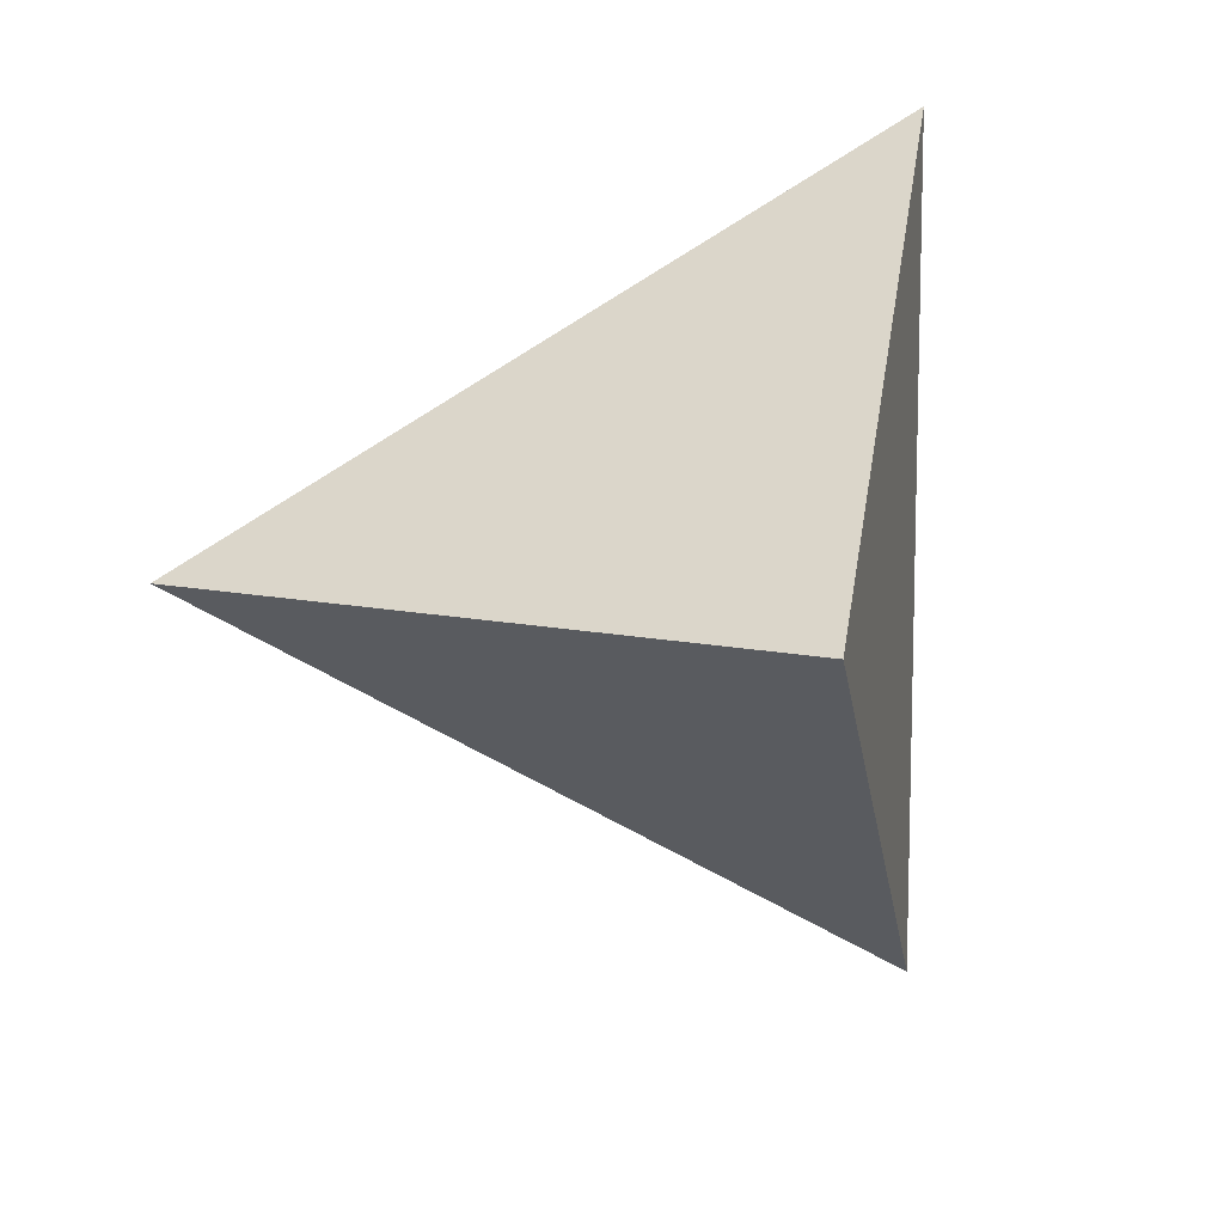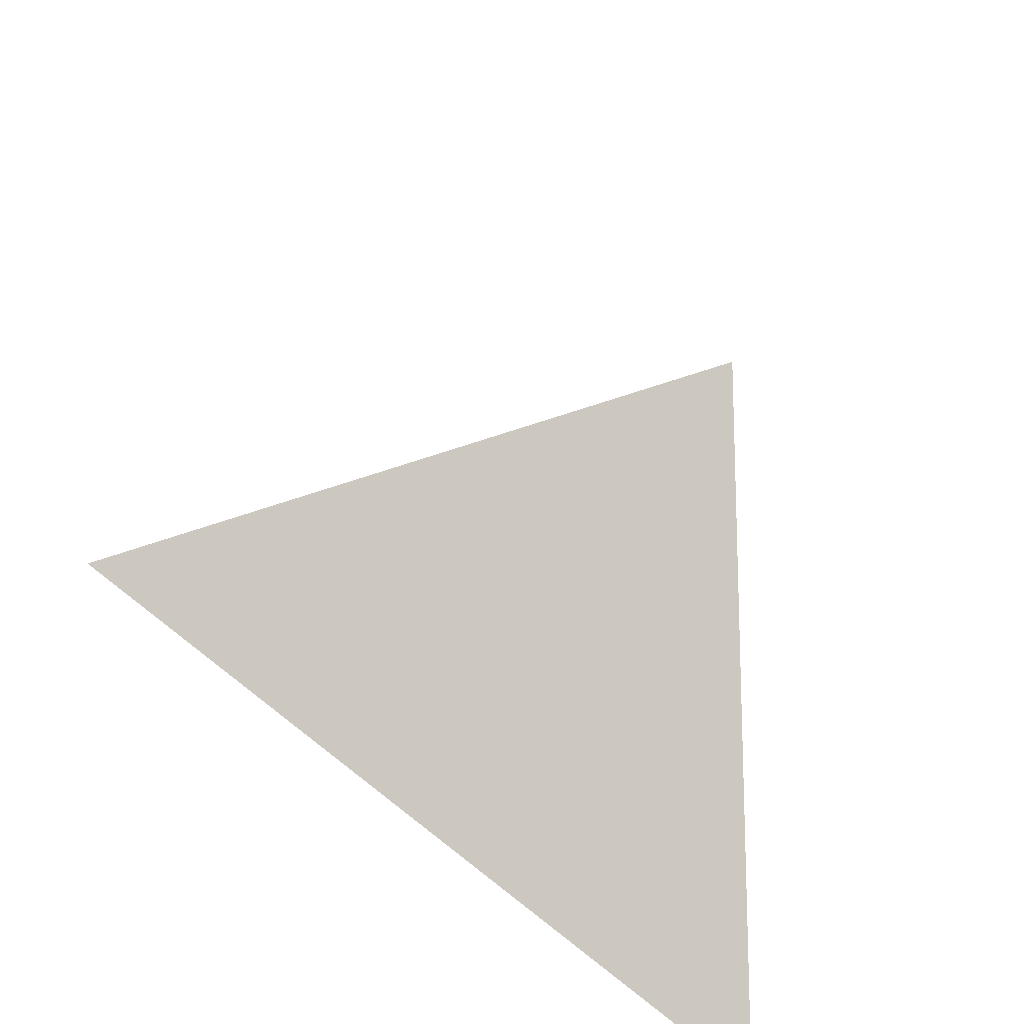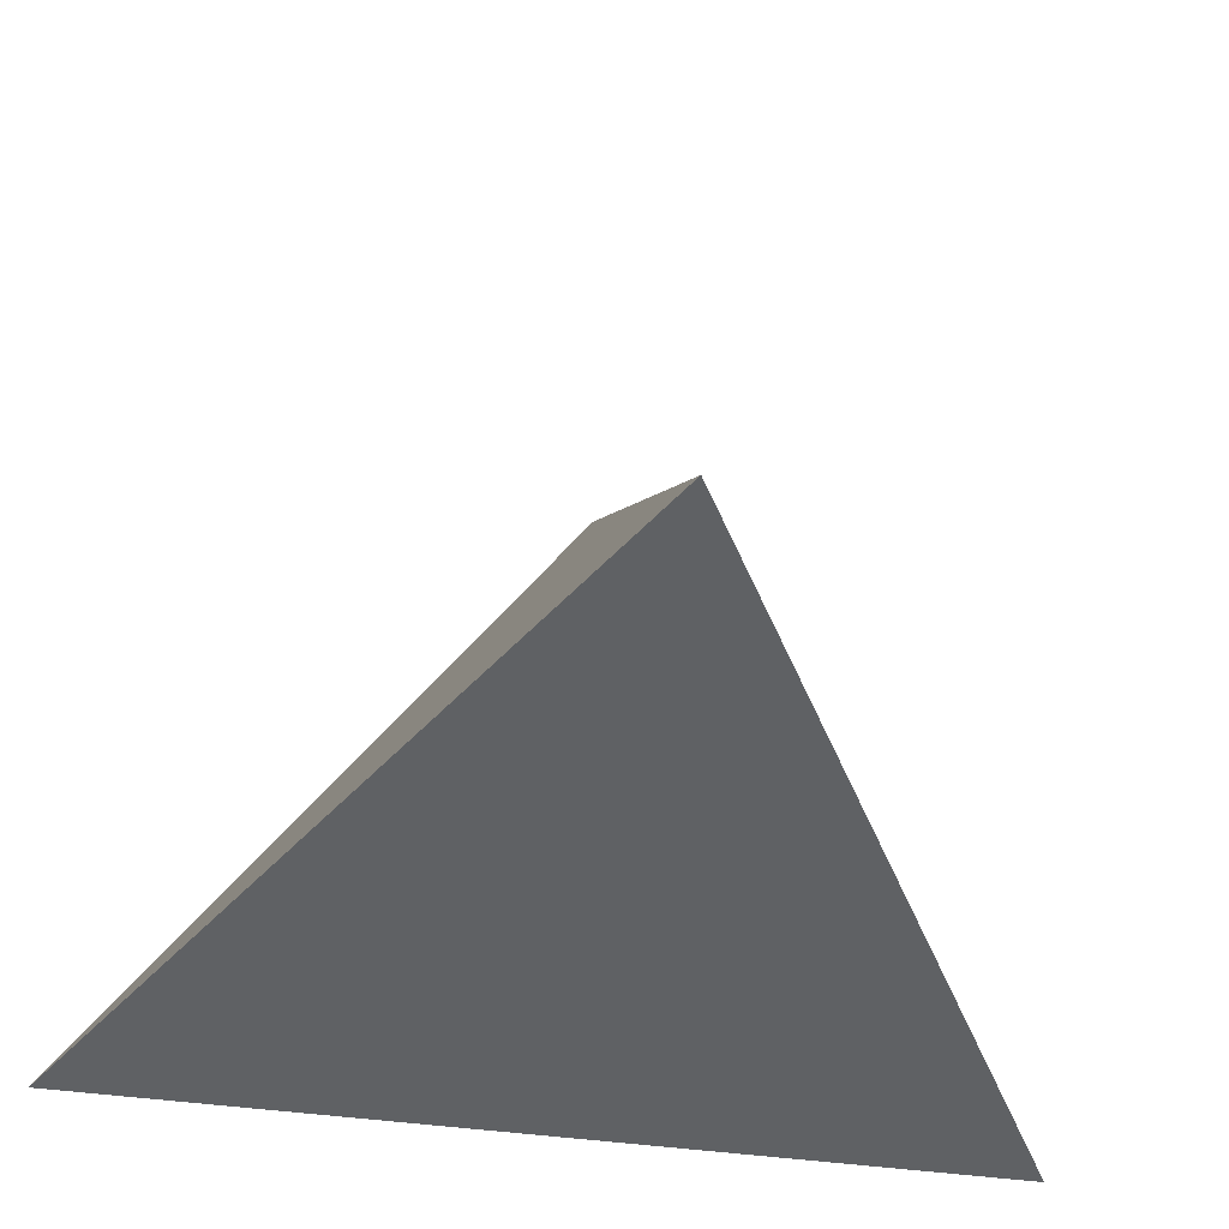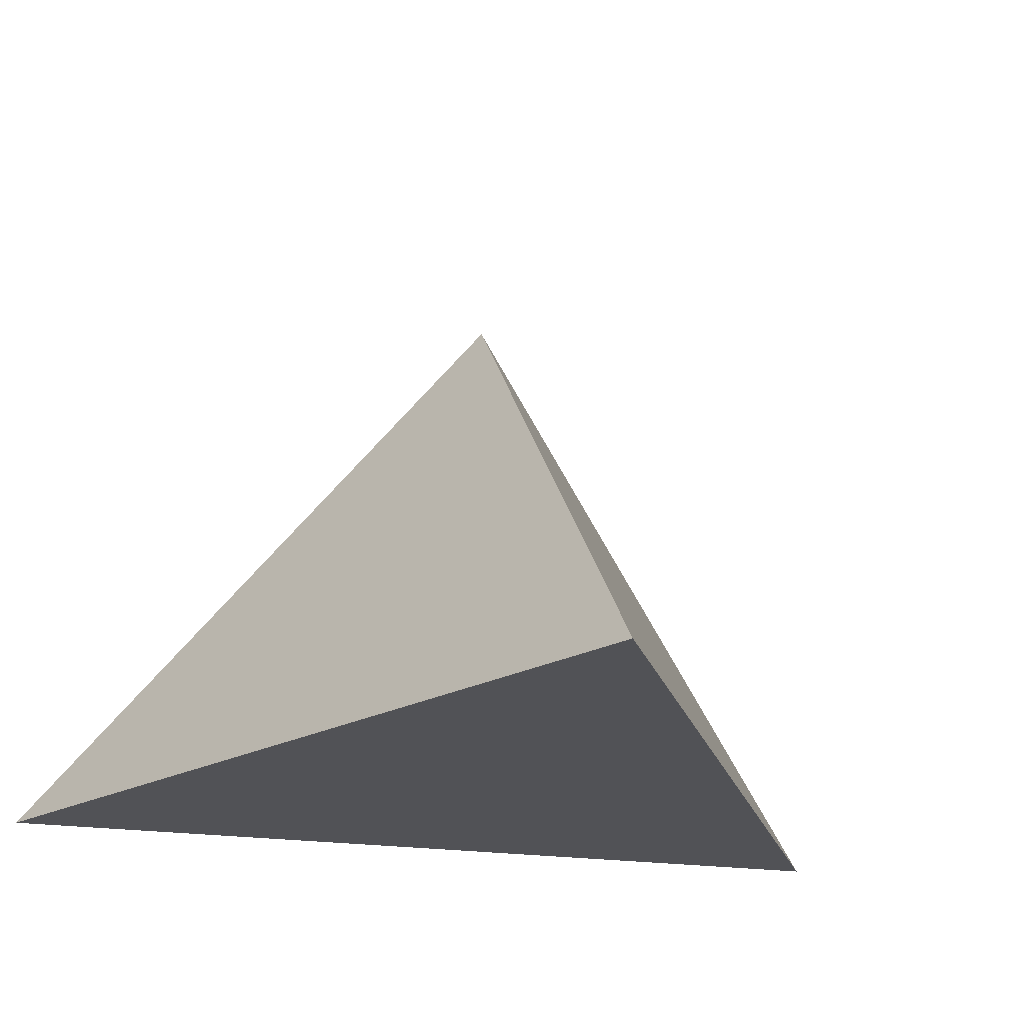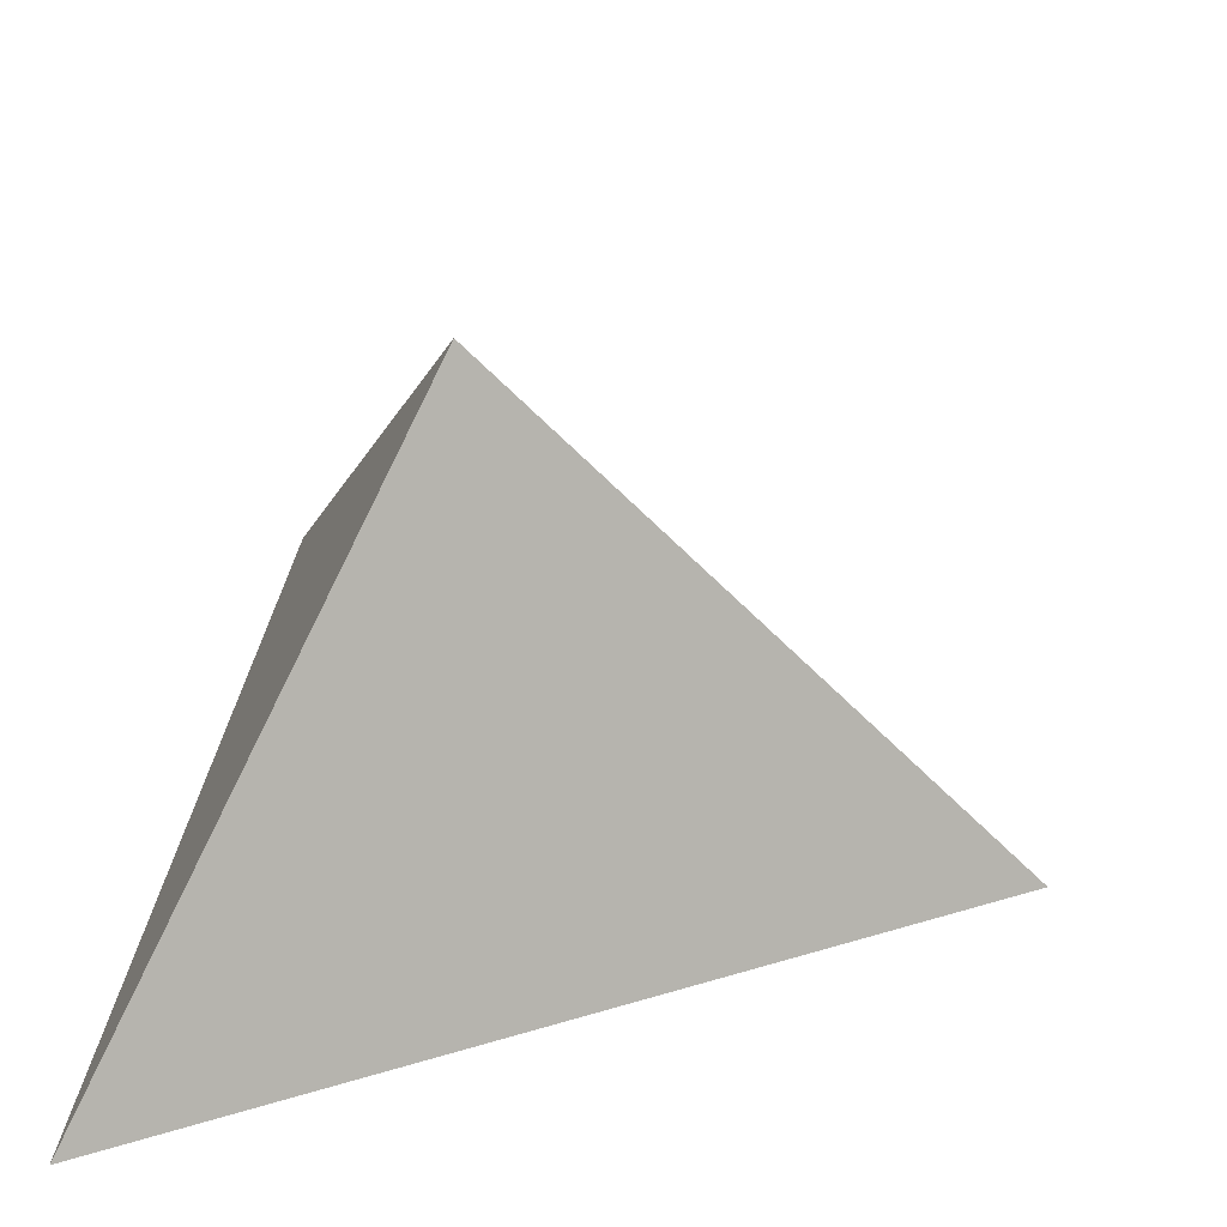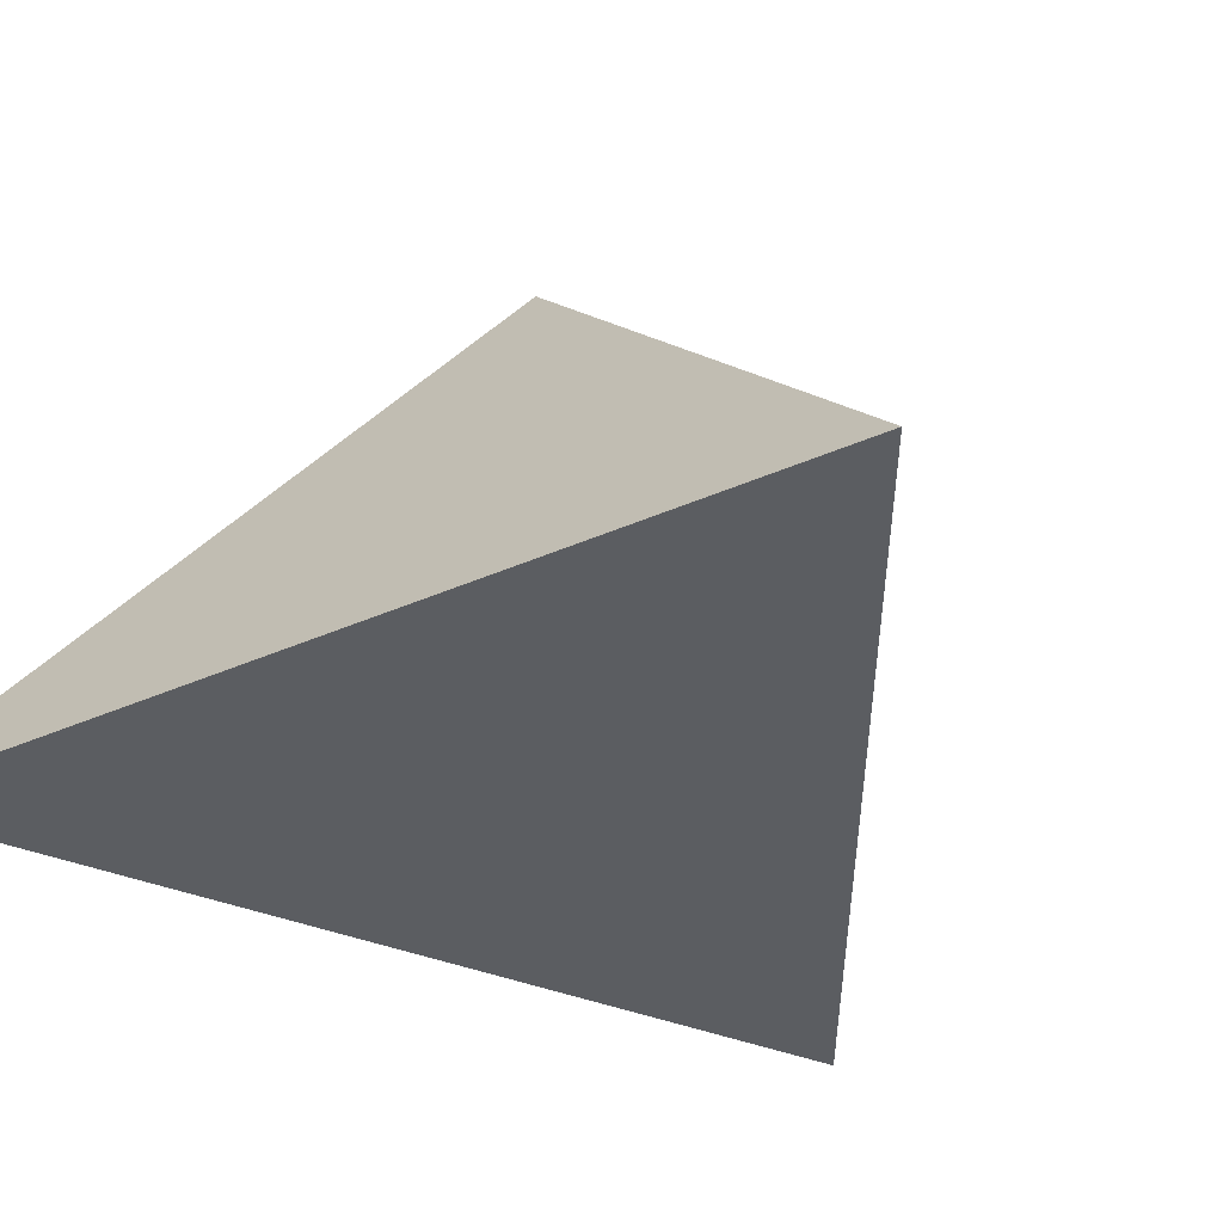
<metadata>
{"format":"obj","ext":"obj","renderer":"f3d","projection":"perspective","resolution":1024,"background":"white","views":[{"elev":10.3,"azim":-14.6,"up":"+Y"},{"elev":-62.6,"azim":-25.9,"up":"+Y"},{"elev":-46.1,"azim":-98.9,"up":"+Z"},{"elev":-21.2,"azim":-105.1,"up":"+Z"},{"elev":35.5,"azim":-172.0,"up":"+Z"},{"elev":-35.8,"azim":120.7,"up":"+Z"}]}
</metadata>
<code>
v -3.92 -2.407 0.2
v -3.8 -2.338 0.2
v -3.8 -2.477 0.2
v -3.84 -2.407 0.28
f 1 2 3
f 4 2 1
f 4 3 2
f 4 1 3

</code>
